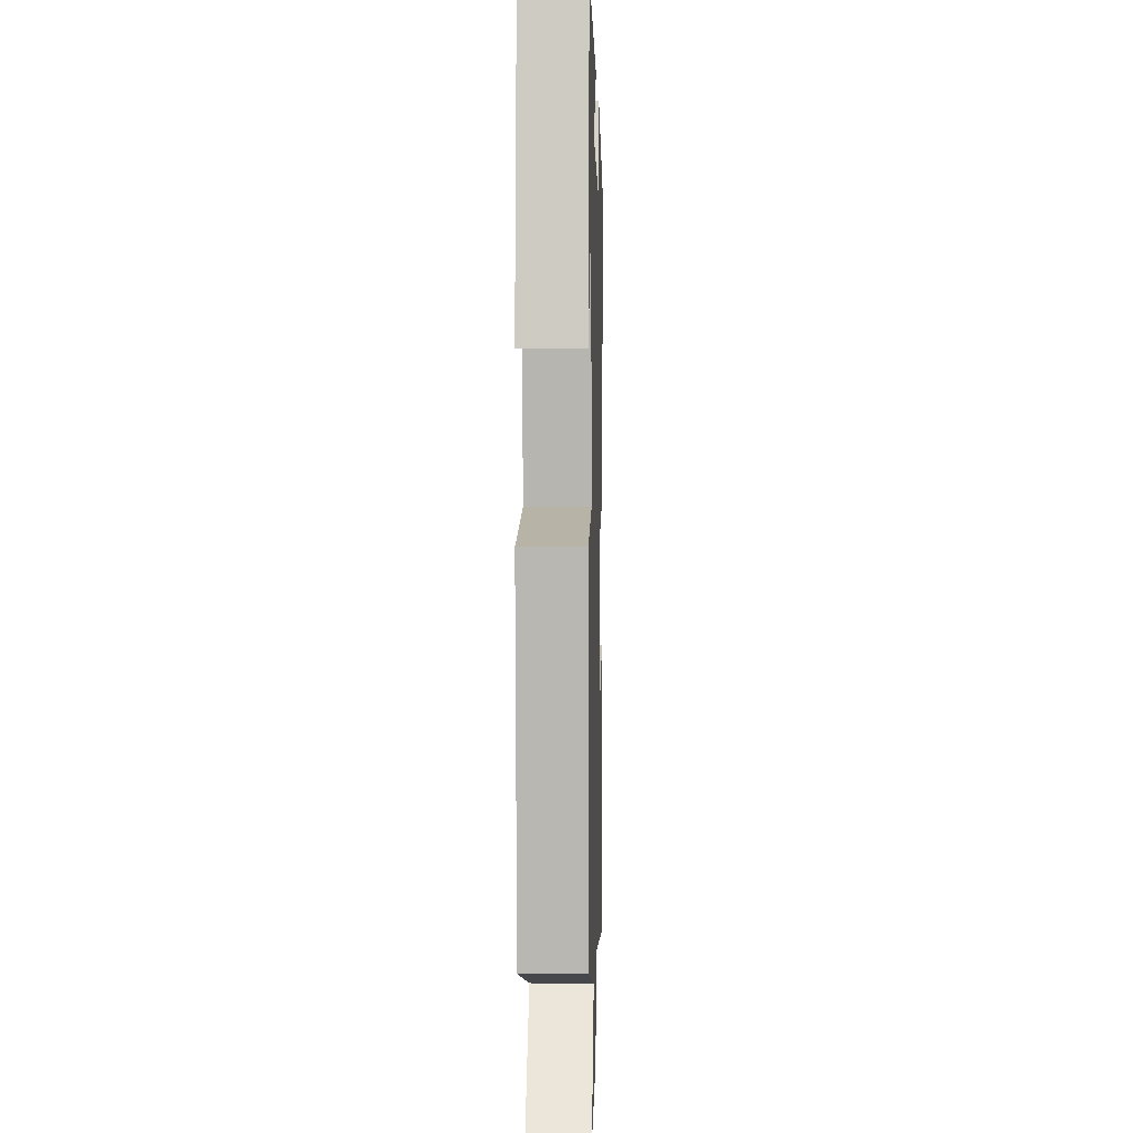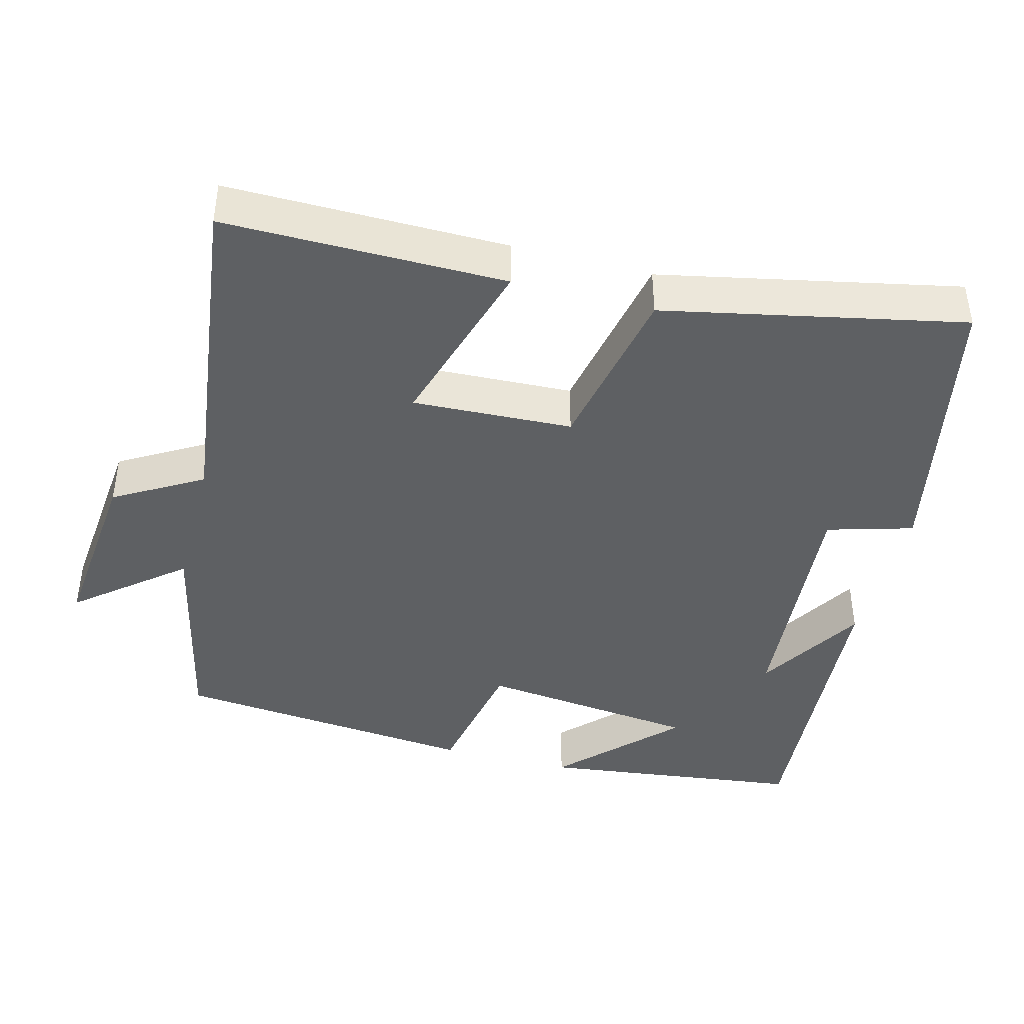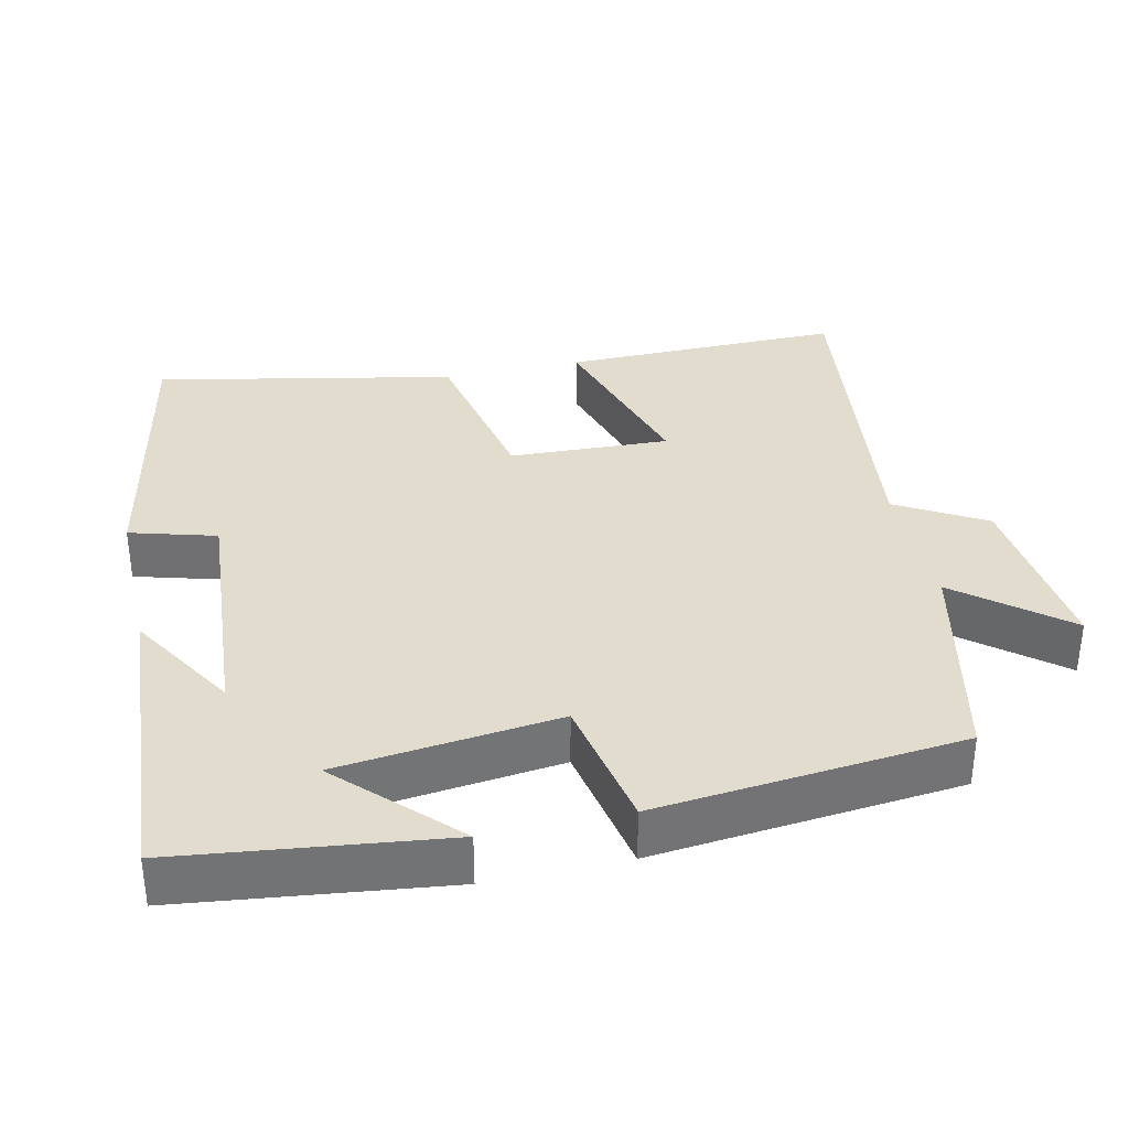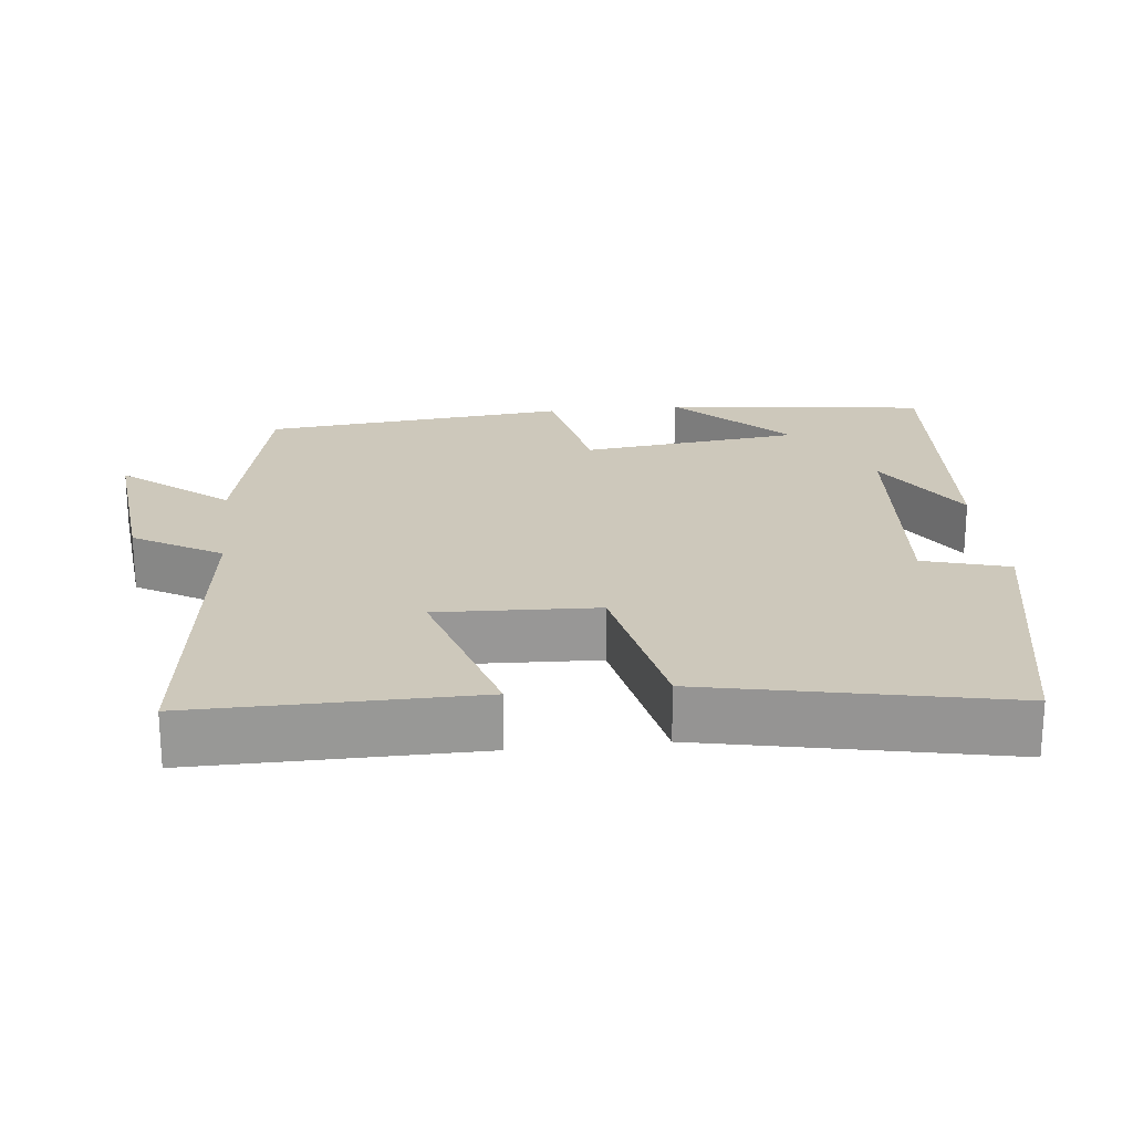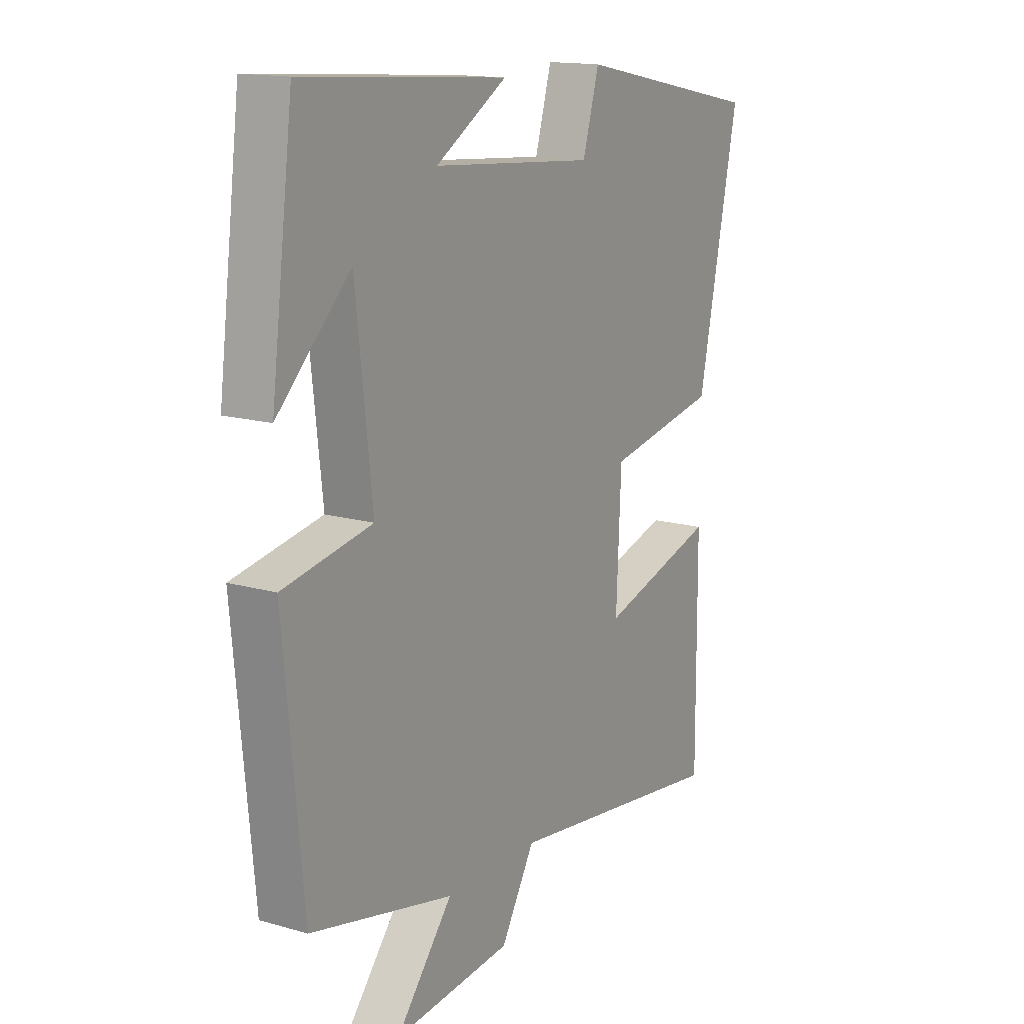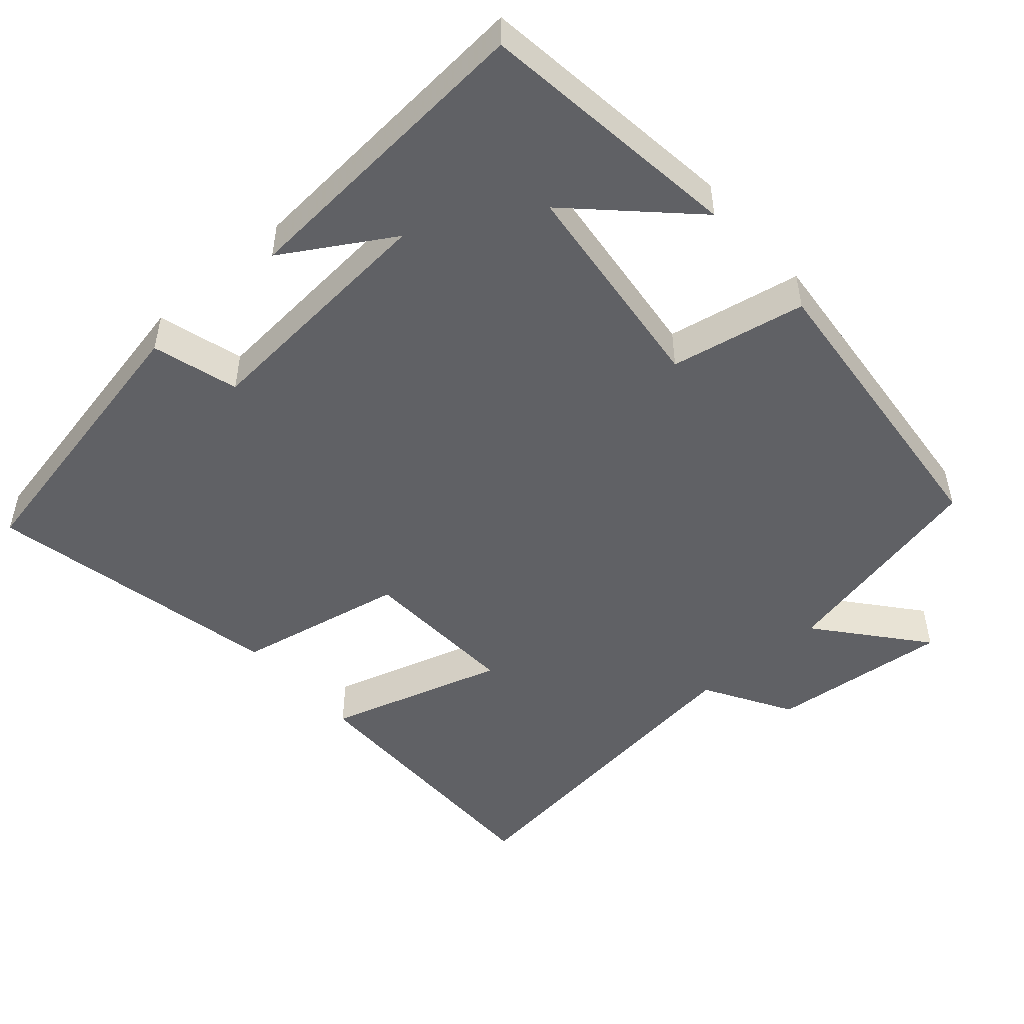
<metadata>
{"format":"obj","ext":"obj","renderer":"f3d","projection":"perspective","resolution":1024,"background":"white","views":[{"elev":2.2,"azim":91.5,"up":"+Z"},{"elev":-42.4,"azim":-104.8,"up":"+Y"},{"elev":34.6,"azim":77.1,"up":"+Y"},{"elev":22.0,"azim":-96.4,"up":"+Y"},{"elev":15.1,"azim":121.5,"up":"+Z"},{"elev":-49.5,"azim":41.2,"up":"+Y"}]}
</metadata>
<code>
v -0.502 0.07 -0.56
v -0.5 0.07 -0.178
v -0.257 0.07 -0.25
v -0.267 0.07 -0.032
v -0.5 0.07 0.014
v -0.585 0.07 0.42
v -0.193 0.07 0.5
v -0.159 0.07 0.383
v 0.179 0.07 0.411
v 0.031 0.07 0.5
v 0.454 0.07 0.532
v 0.5 0.07 0.172
v 0.349 0.07 0.319
v 0.315 0.07 0.019
v 0.5 0.07 -0.016
v 0.46 0.07 -0.433
v 0.163 0.07 -0.5
v 0.281 0.07 -0.643
v 0.035 0.07 -0.619
v -0.035 0.07 -0.5
v -0.502 0 -0.56
v -0.5 0 -0.178
v -0.257 0 -0.25
v -0.267 0 -0.032
v -0.5 0 0.014
v -0.585 0 0.42
v -0.193 0 0.5
v -0.159 0 0.383
v 0.179 0 0.411
v 0.031 0 0.5
v 0.454 0 0.532
v 0.5 0 0.172
v 0.349 0 0.319
v 0.315 0 0.019
v 0.5 0 -0.016
v 0.46 0 -0.433
v 0.163 0 -0.5
v 0.281 0 -0.643
v 0.035 0 -0.619
v -0.035 0 -0.5
f 17 18 19 20
f 15 16 17 20
f 14 15 20 1
f 13 14 1
f 11 12 13
f 9 10 11 13
f 8 9 13
f 5 6 7 8
f 4 5 8 13
f 3 4 13
f 1 2 3
f 1 3 13
f 40 39 38 37
f 40 37 36 35
f 21 40 35 34
f 21 34 33
f 33 32 31
f 33 31 30 29
f 33 29 28
f 28 27 26 25
f 33 28 25 24
f 33 24 23
f 23 22 21
f 33 23 21
f 1 21 22 2
f 2 22 23 3
f 3 23 24 4
f 4 24 25 5
f 5 25 26 6
f 6 26 27 7
f 7 27 28 8
f 8 28 29 9
f 9 29 30 10
f 10 30 31 11
f 11 31 32 12
f 12 32 33 13
f 13 33 34 14
f 14 34 35 15
f 15 35 36 16
f 16 36 37 17
f 17 37 38 18
f 18 38 39 19
f 19 39 40 20
f 20 40 21 1

</code>
